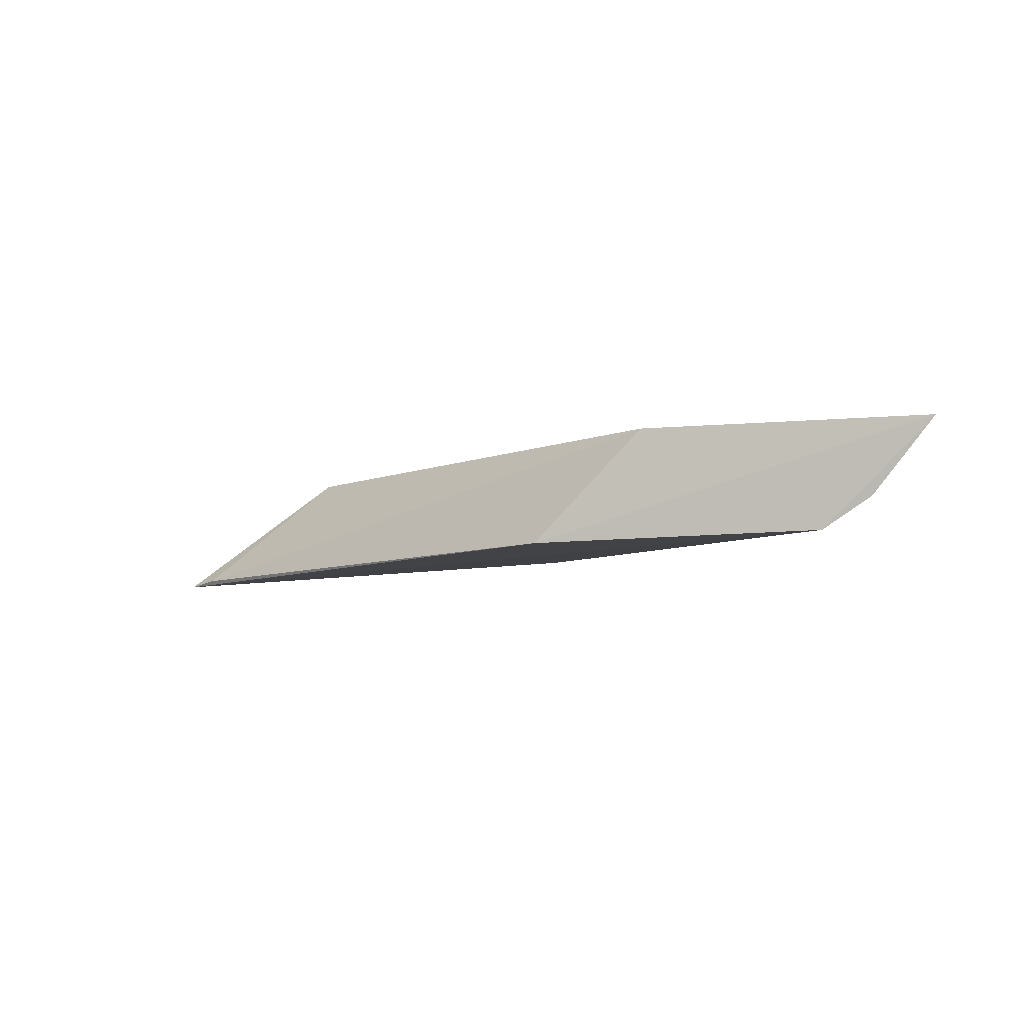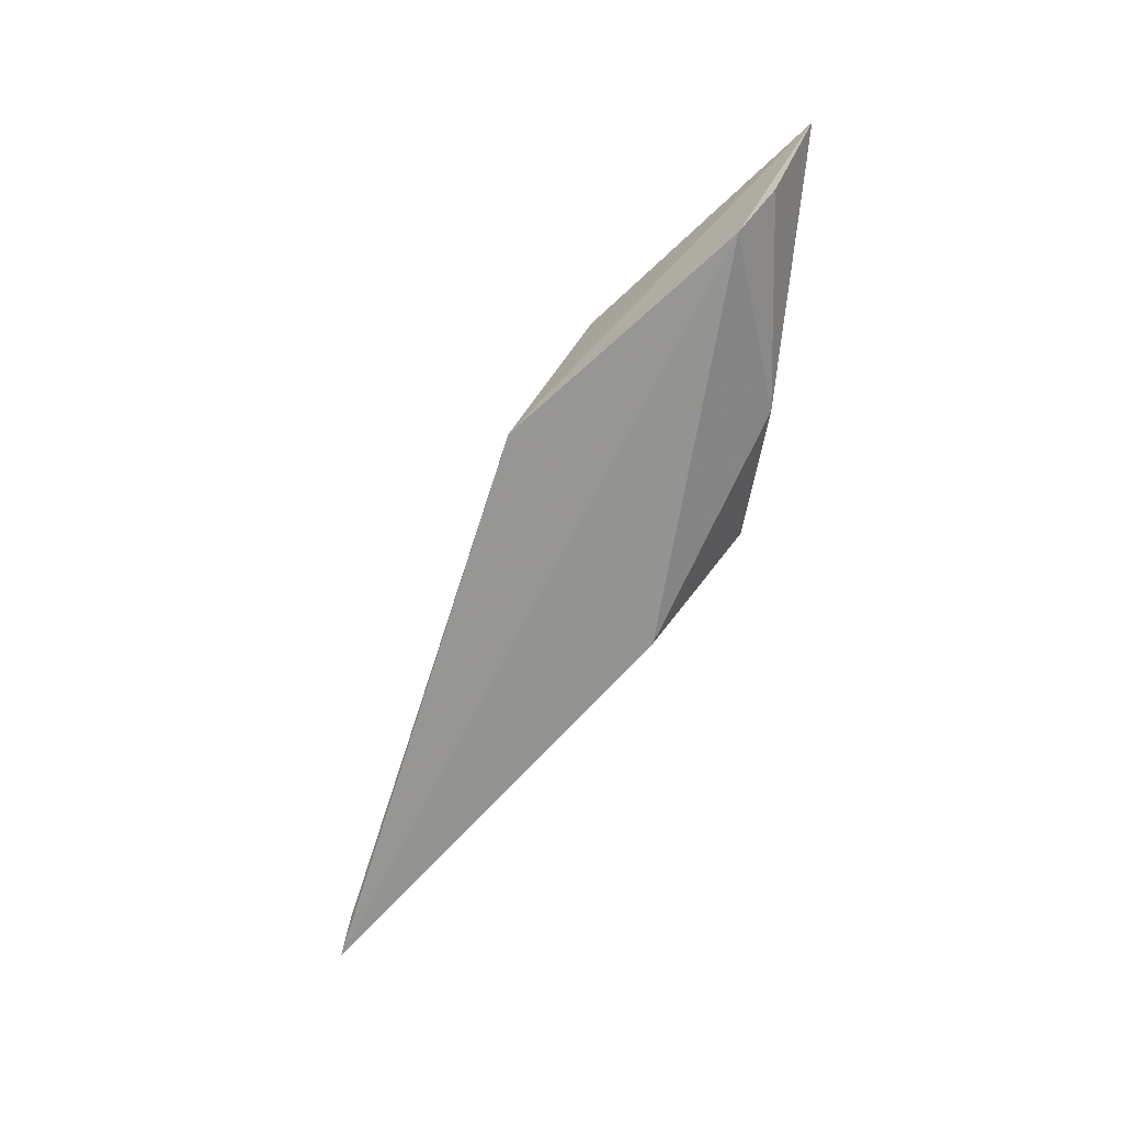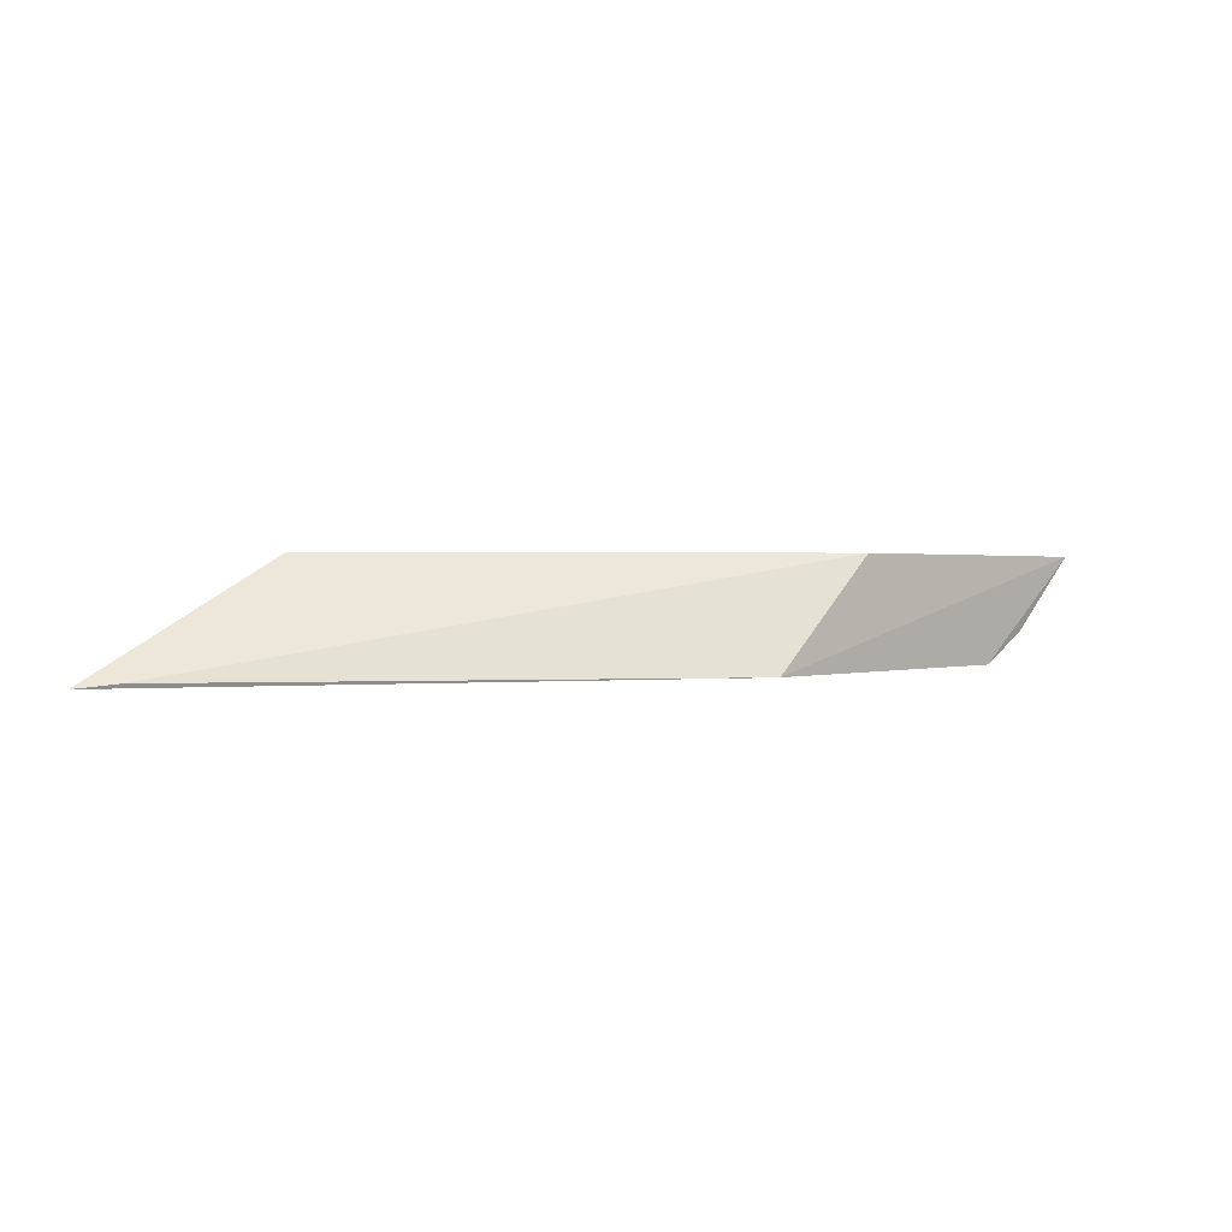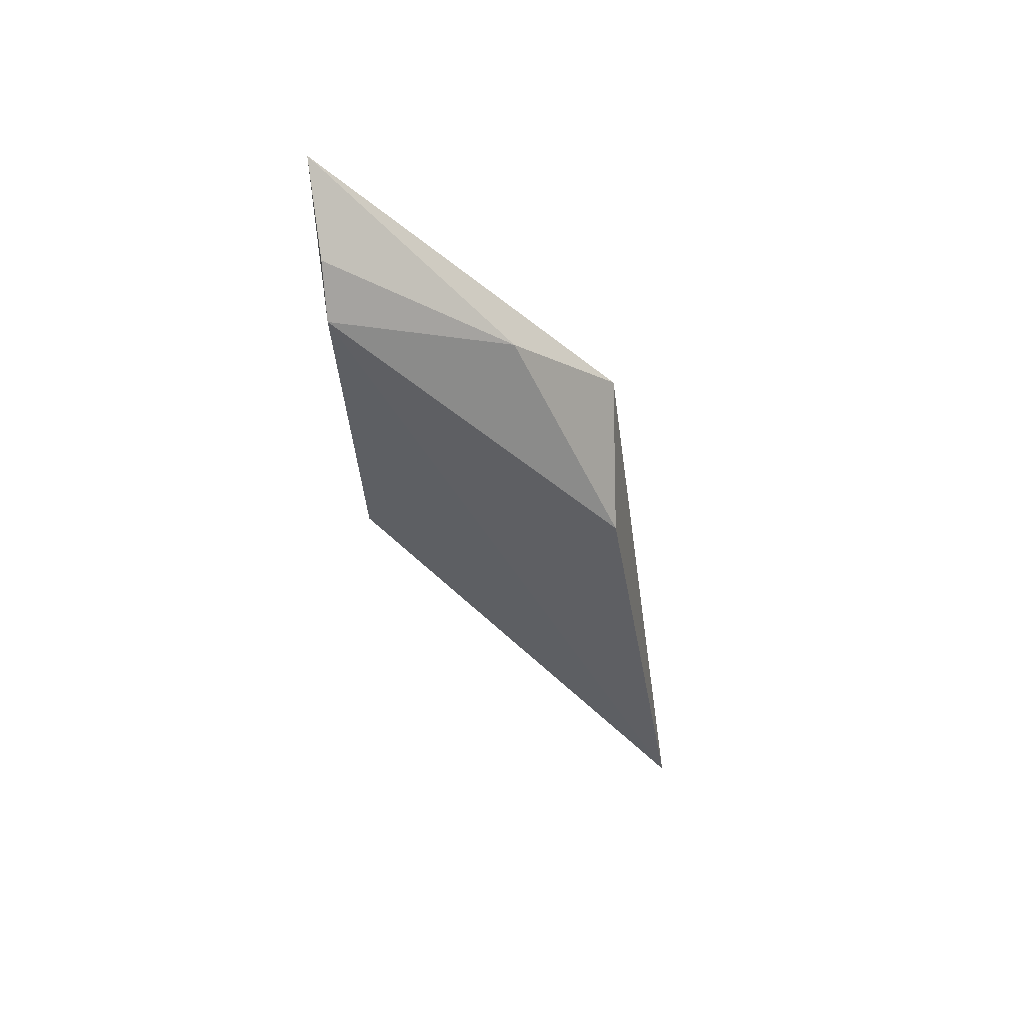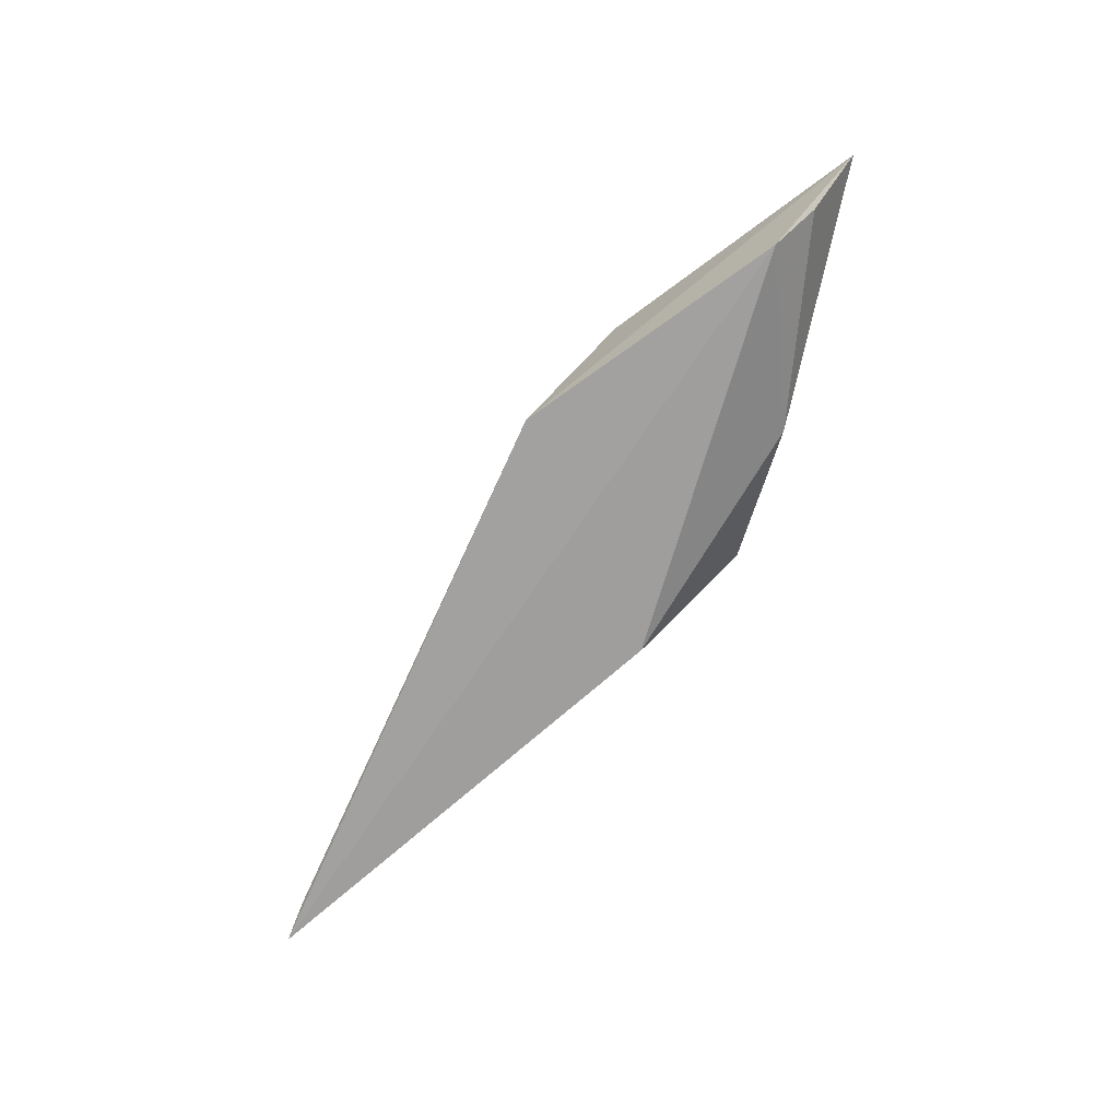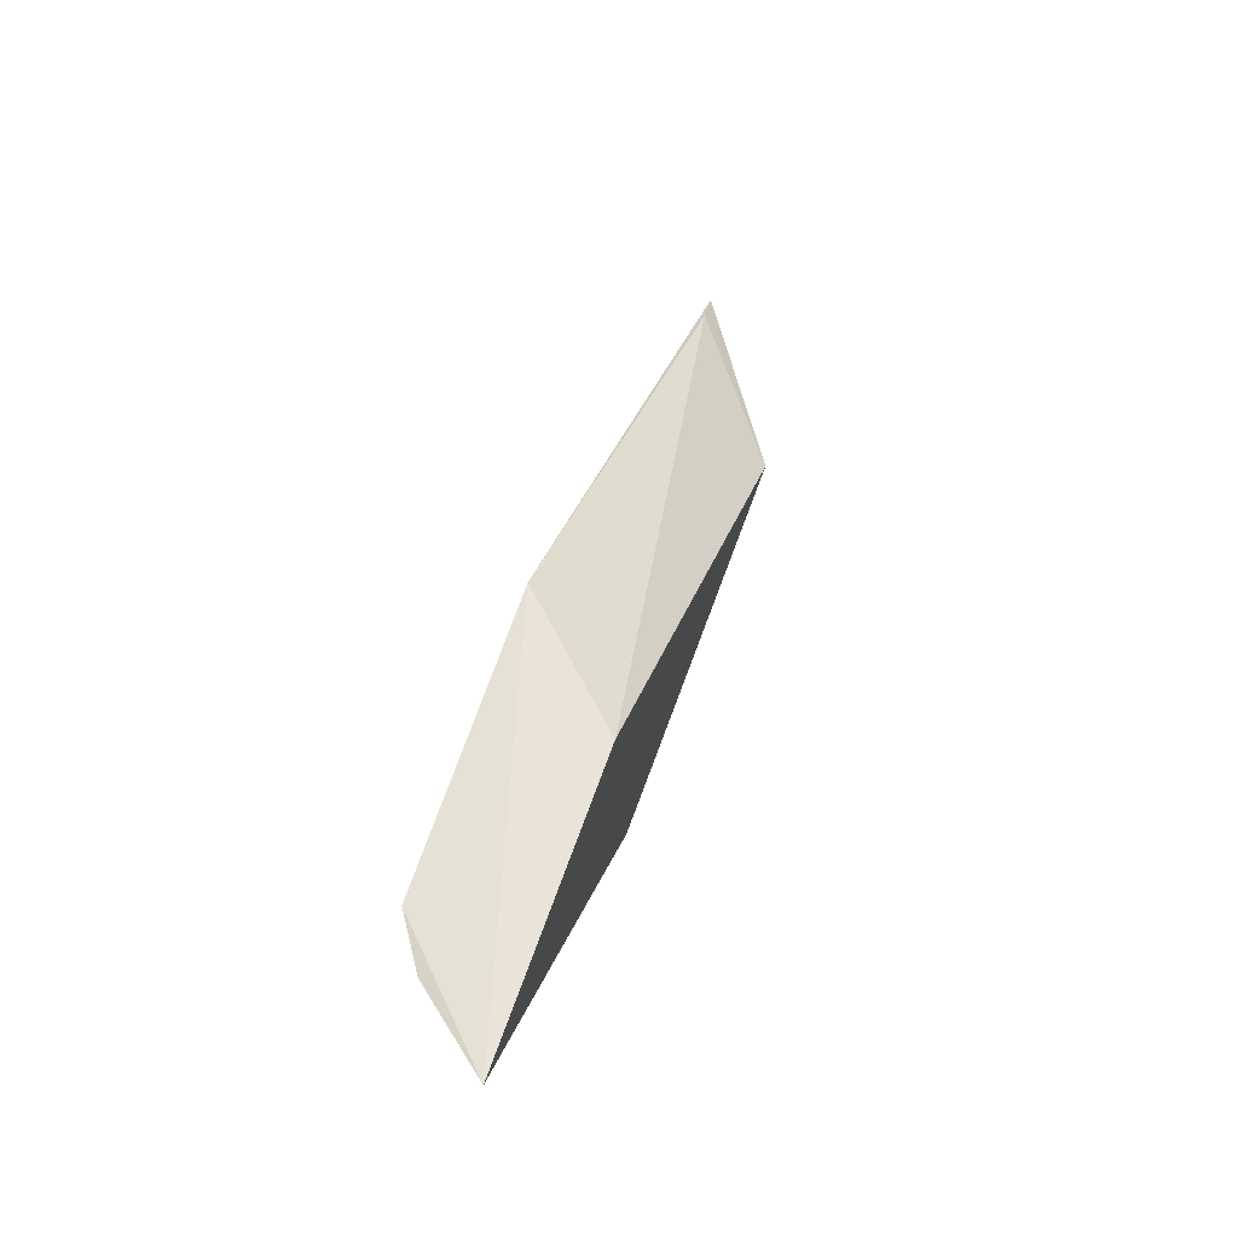
<metadata>
{"format":"obj","ext":"obj","renderer":"f3d","projection":"perspective","resolution":1024,"background":"white","views":[{"elev":-7.7,"azim":17.8,"up":"+Y"},{"elev":-67.5,"azim":44.2,"up":"+Y"},{"elev":1.0,"azim":-39.0,"up":"+Y"},{"elev":-39.2,"azim":96.0,"up":"+Y"},{"elev":-72.1,"azim":37.4,"up":"+Y"},{"elev":60.1,"azim":108.6,"up":"+Z"}]}
</metadata>
<code>
v 0.285 0.3558 -0.3448
v 0.1703 0.3347 -0.349
v 0.3356 0.3422 -0.2962
v 0.3474 0.3563 -0.295
v 0.3074 0.3461 -0.3272
v 0.2619 0.3371 -0.3432
v 0.2721 0.3356 -0.2942
v 0.1774 0.3356 -0.3447
v 0.3264 0.3363 -0.296
v 0.2931 0.3567 -0.2942
v 0.2069 0.3567 -0.3447
f 9 6 5
f 2 8 11
f 1 2 11
f 8 10 11
f 2 1 6
f 8 2 7
f 10 8 7
f 1 11 4
f 11 10 4
f 10 7 4
f 4 7 9
f 2 6 9
f 7 2 9
f 3 4 9
f 3 9 5
f 6 1 5
f 4 3 5
f 1 4 5

</code>
